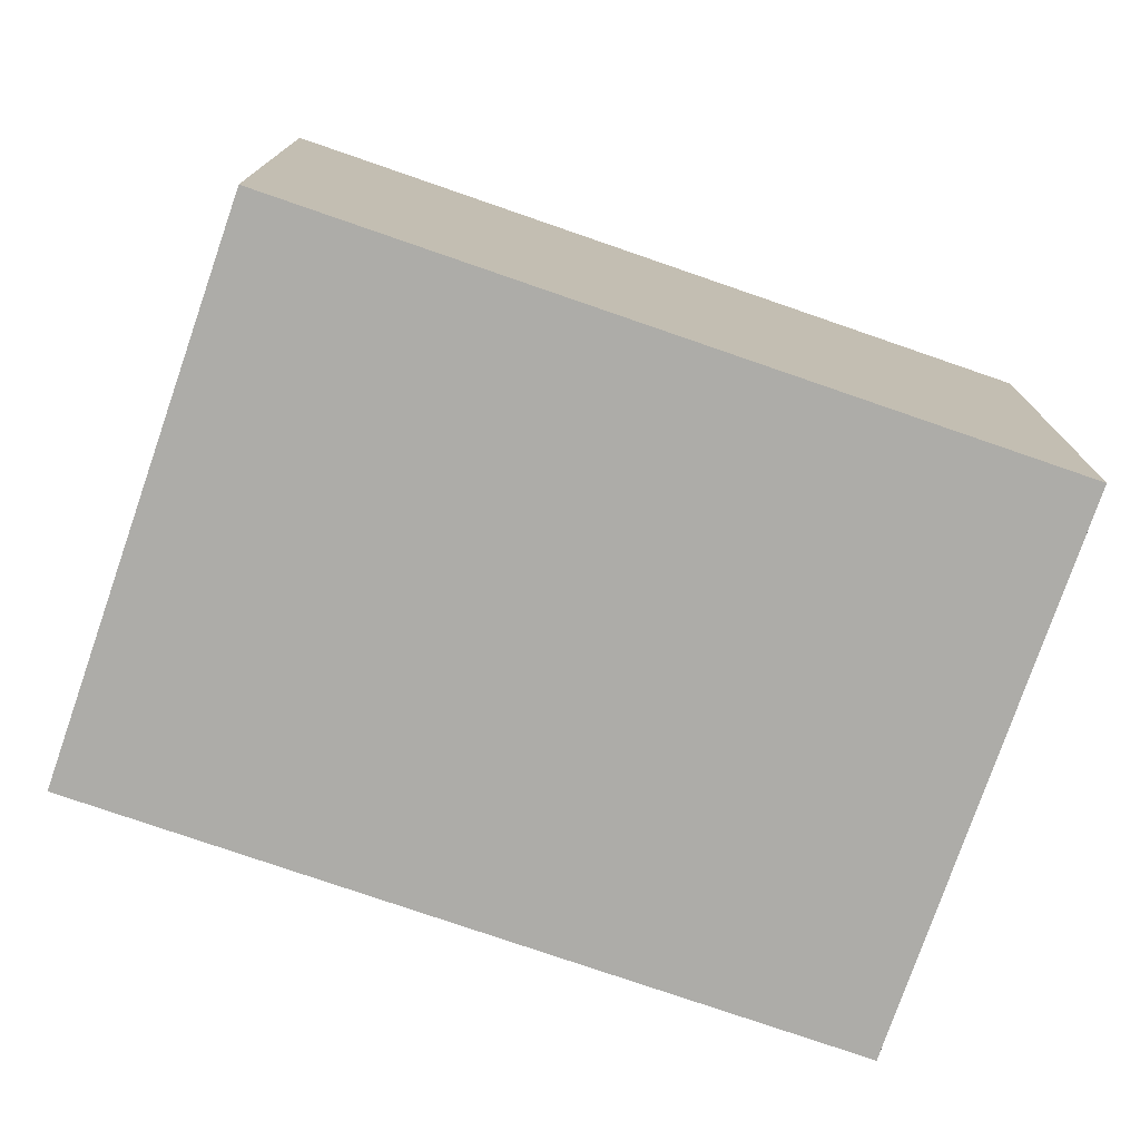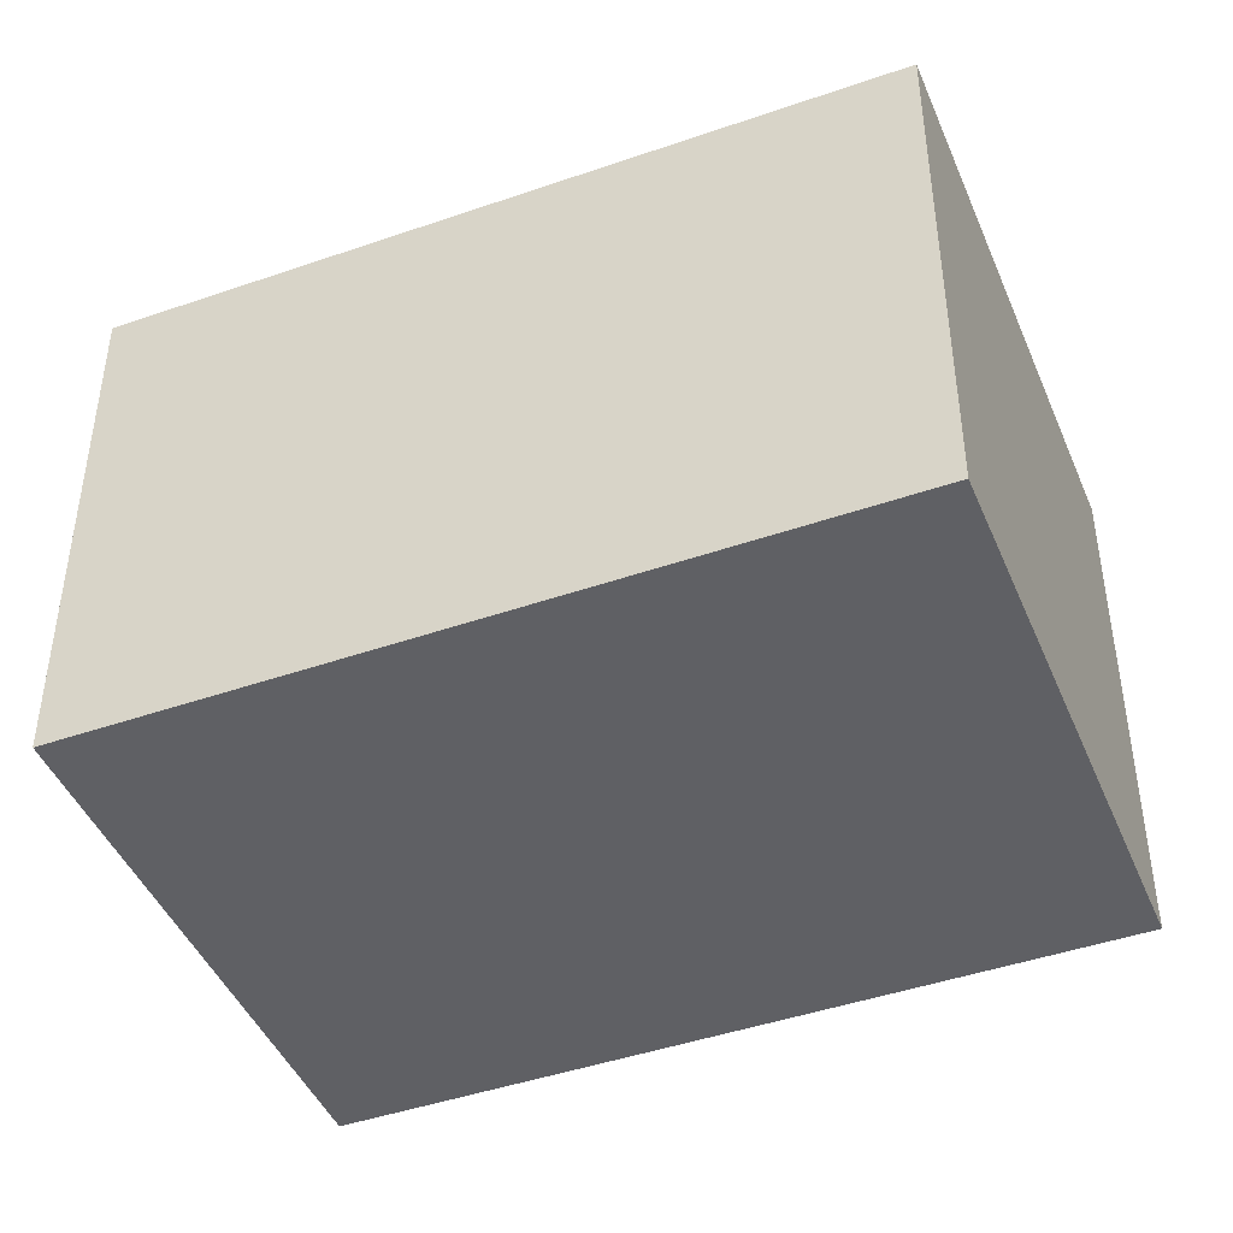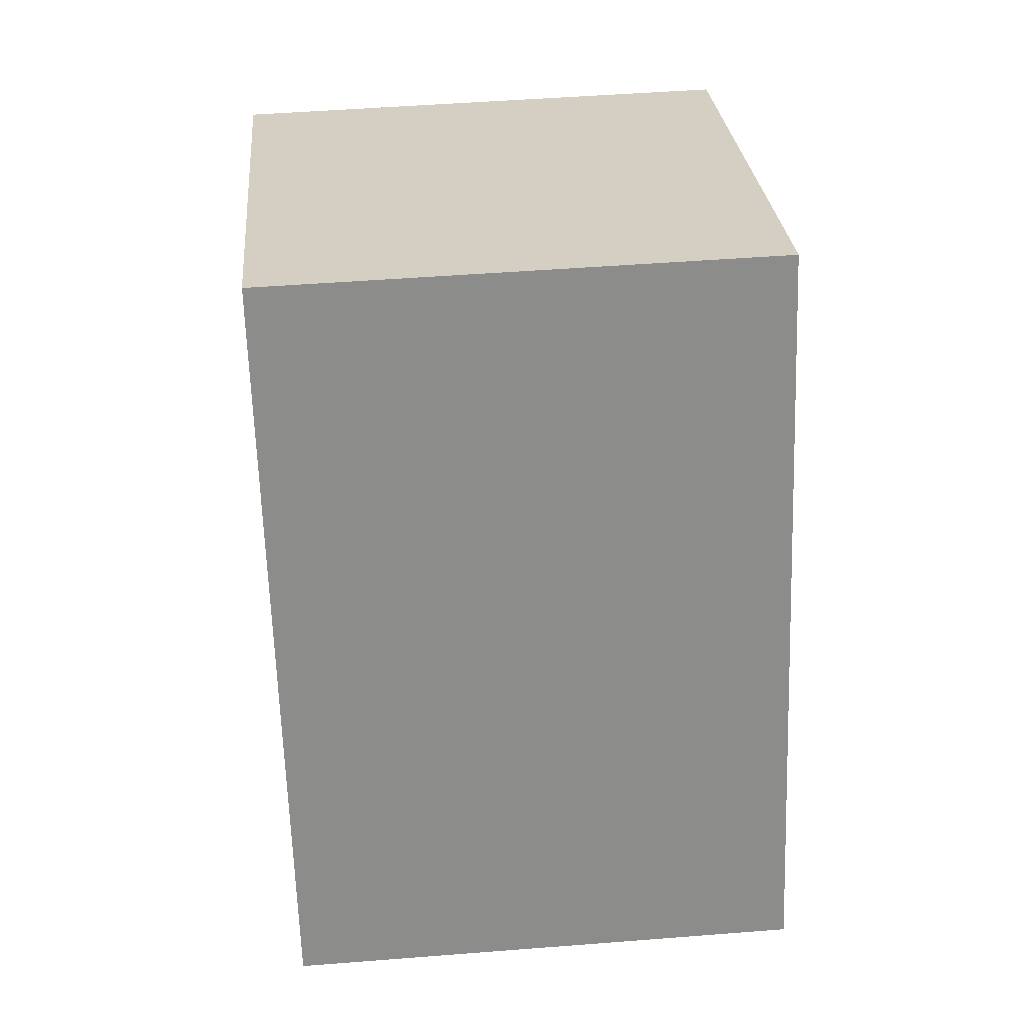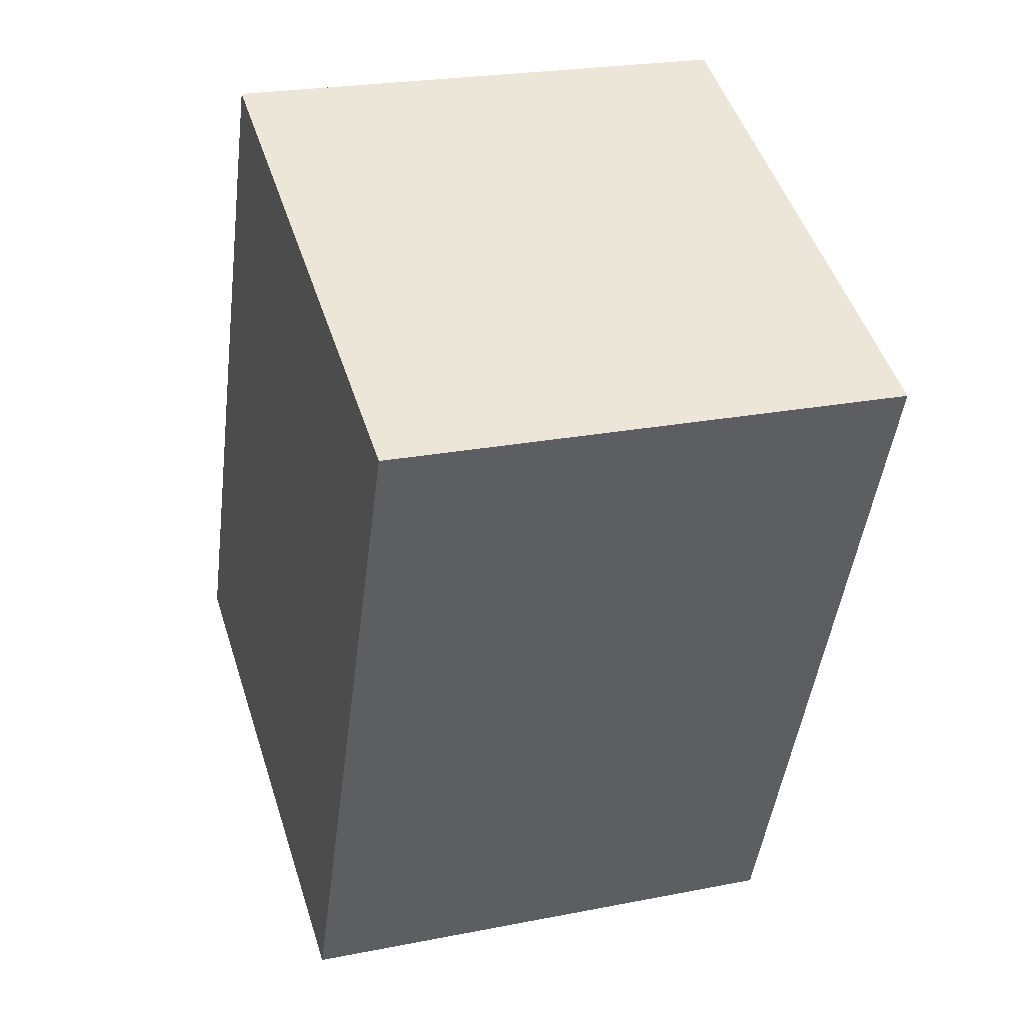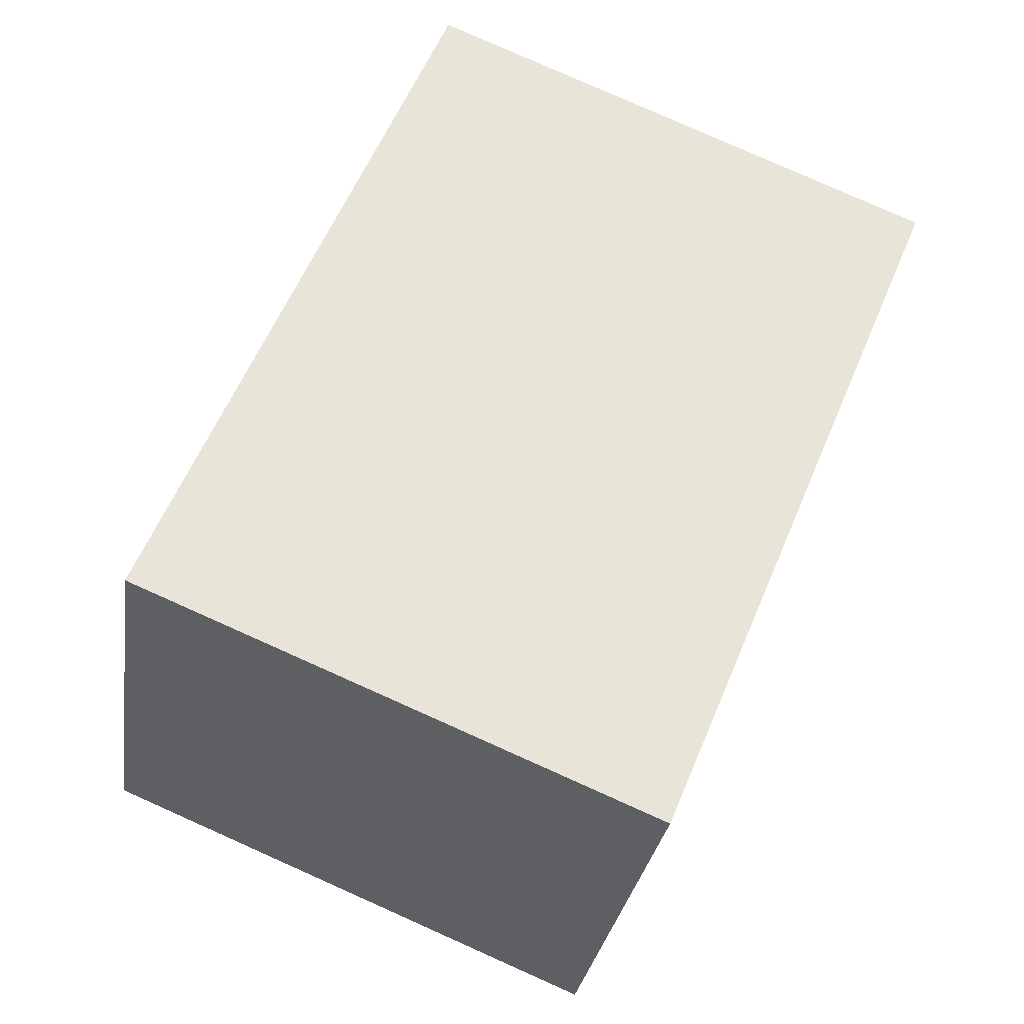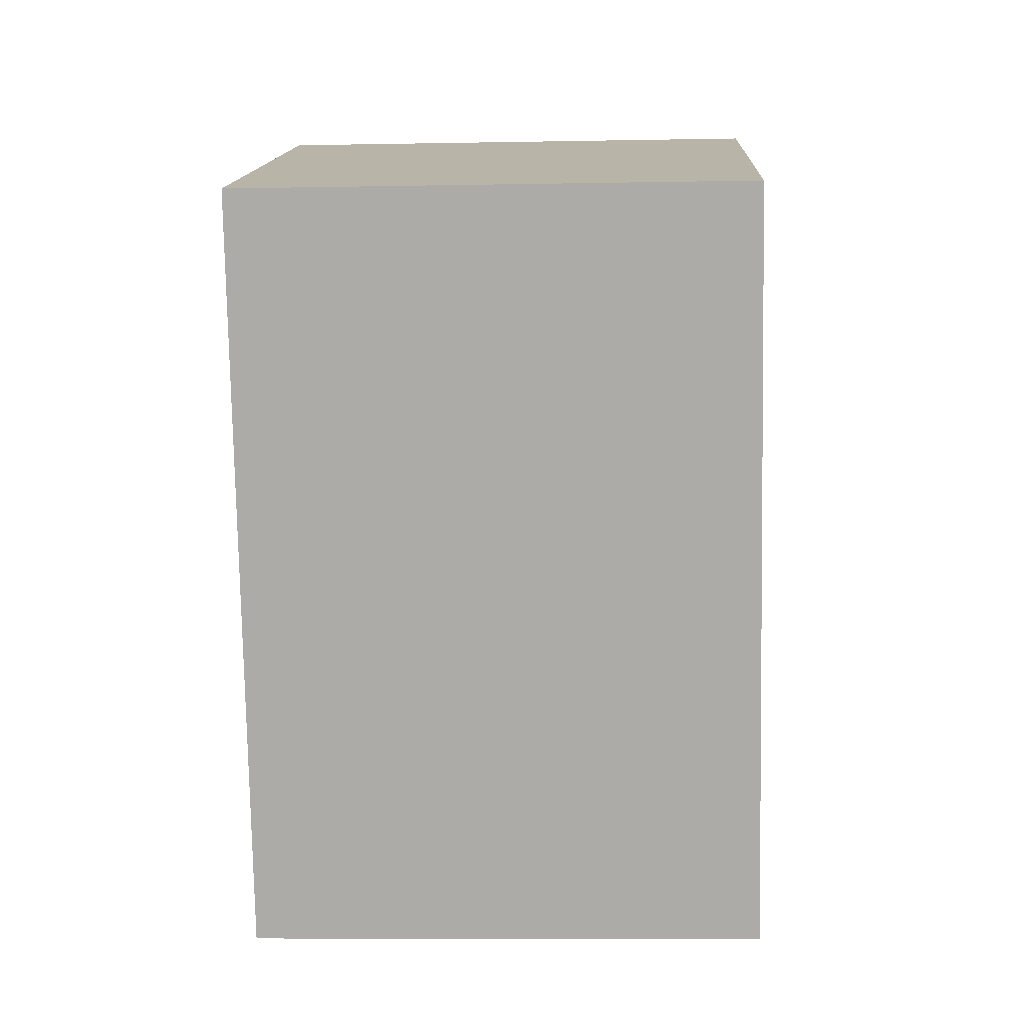
<metadata>
{"format":"obj","ext":"obj","renderer":"f3d","projection":"perspective","resolution":1024,"background":"white","views":[{"elev":-76.7,"azim":-131.6,"up":"+Y"},{"elev":-44.8,"azim":-90.6,"up":"+Y"},{"elev":48.8,"azim":85.0,"up":"+Z"},{"elev":23.3,"azim":-108.5,"up":"+Z"},{"elev":-29.2,"azim":171.6,"up":"+Z"},{"elev":-9.4,"azim":-87.2,"up":"+Z"}]}
</metadata>
<code>
v  0 2.118 1.297e-16
v  3.308 2.118 -2.04
v  1.209 2.118 -2.912
v  2.1 2.118 0.872
v  1.209 1.783e-16 -2.912
v  0 0 0
v  2.1 -5.339e-17 0.872
v  3.308 1.249e-16 -2.04
g defaultobject
f 1 2 3
f 2 1 4
f 5 1 3
f 1 5 6
f 6 4 1
f 4 6 7
f 7 2 4
f 2 7 8
f 8 3 2
f 3 8 5
f 8 6 5
f 6 8 7

</code>
